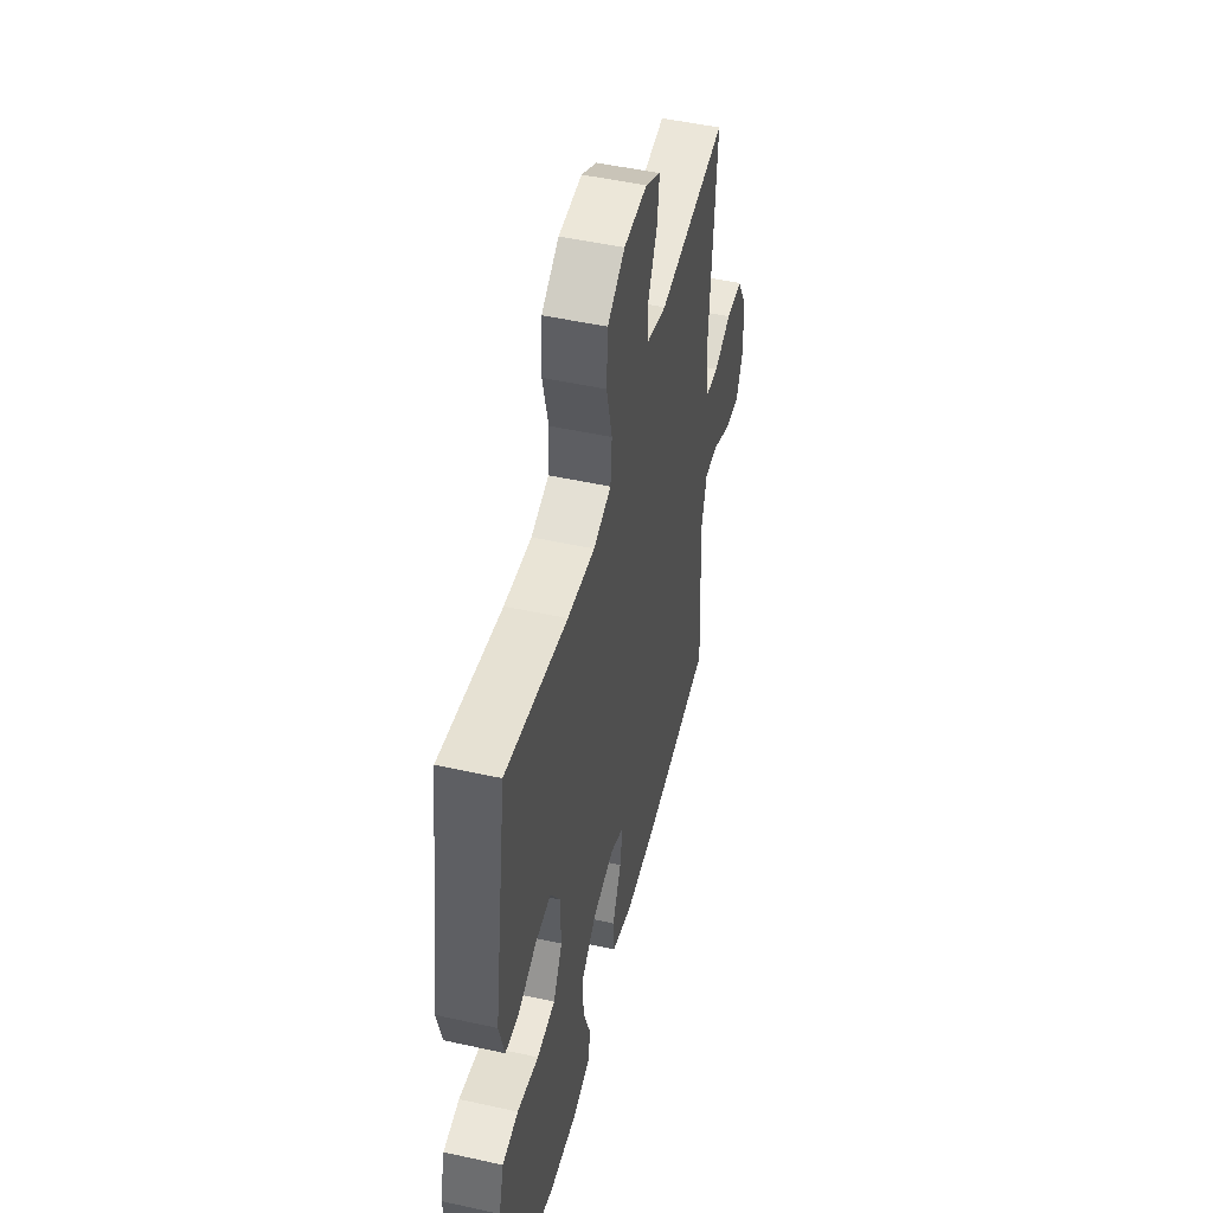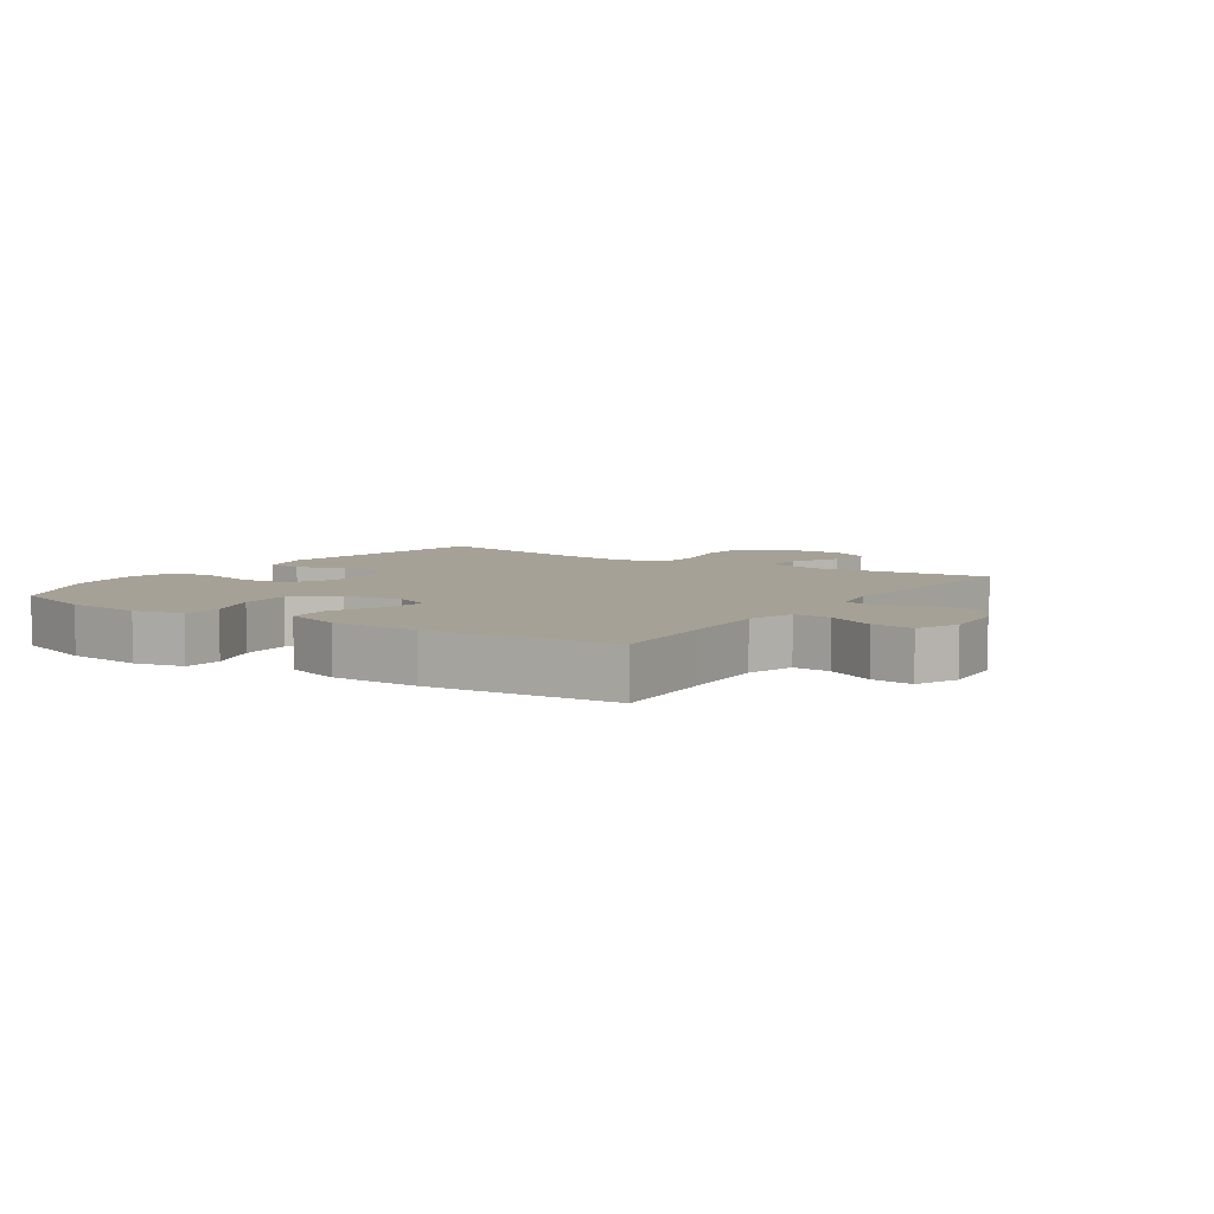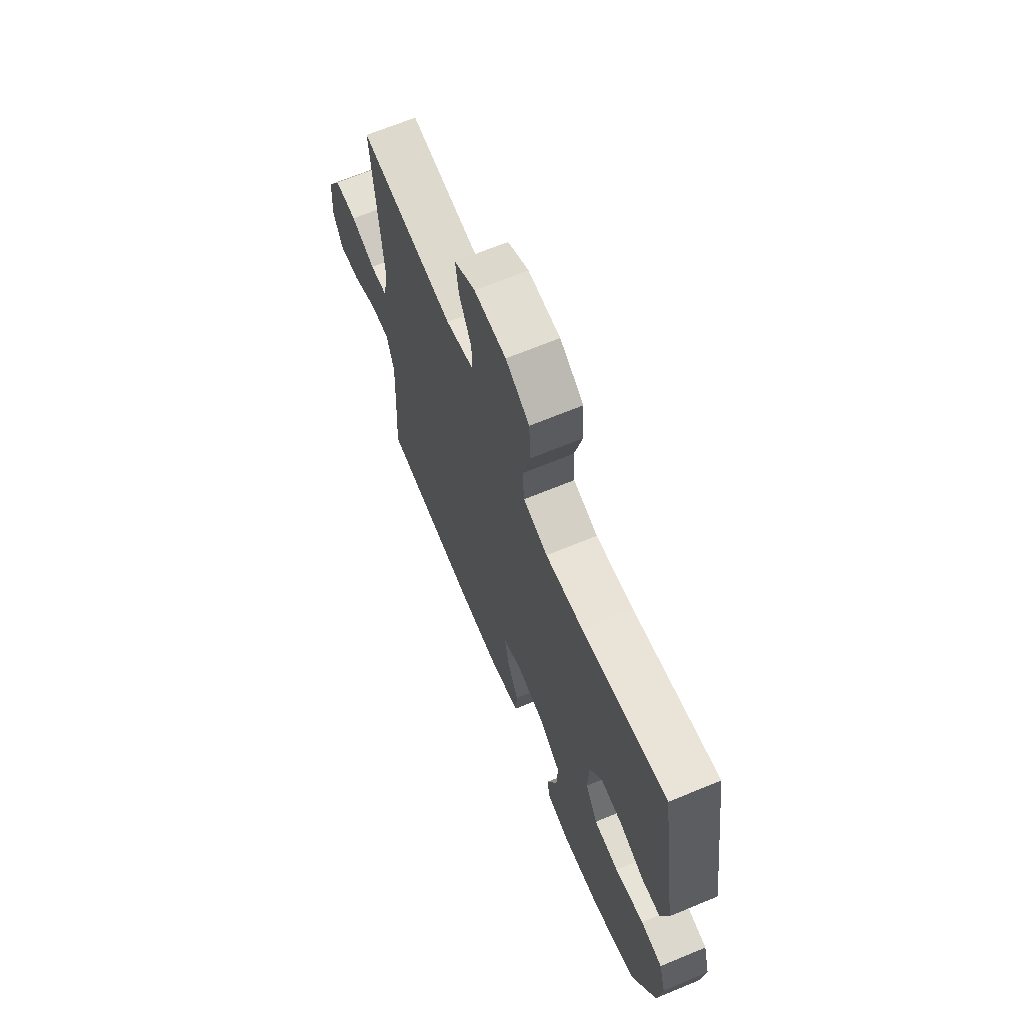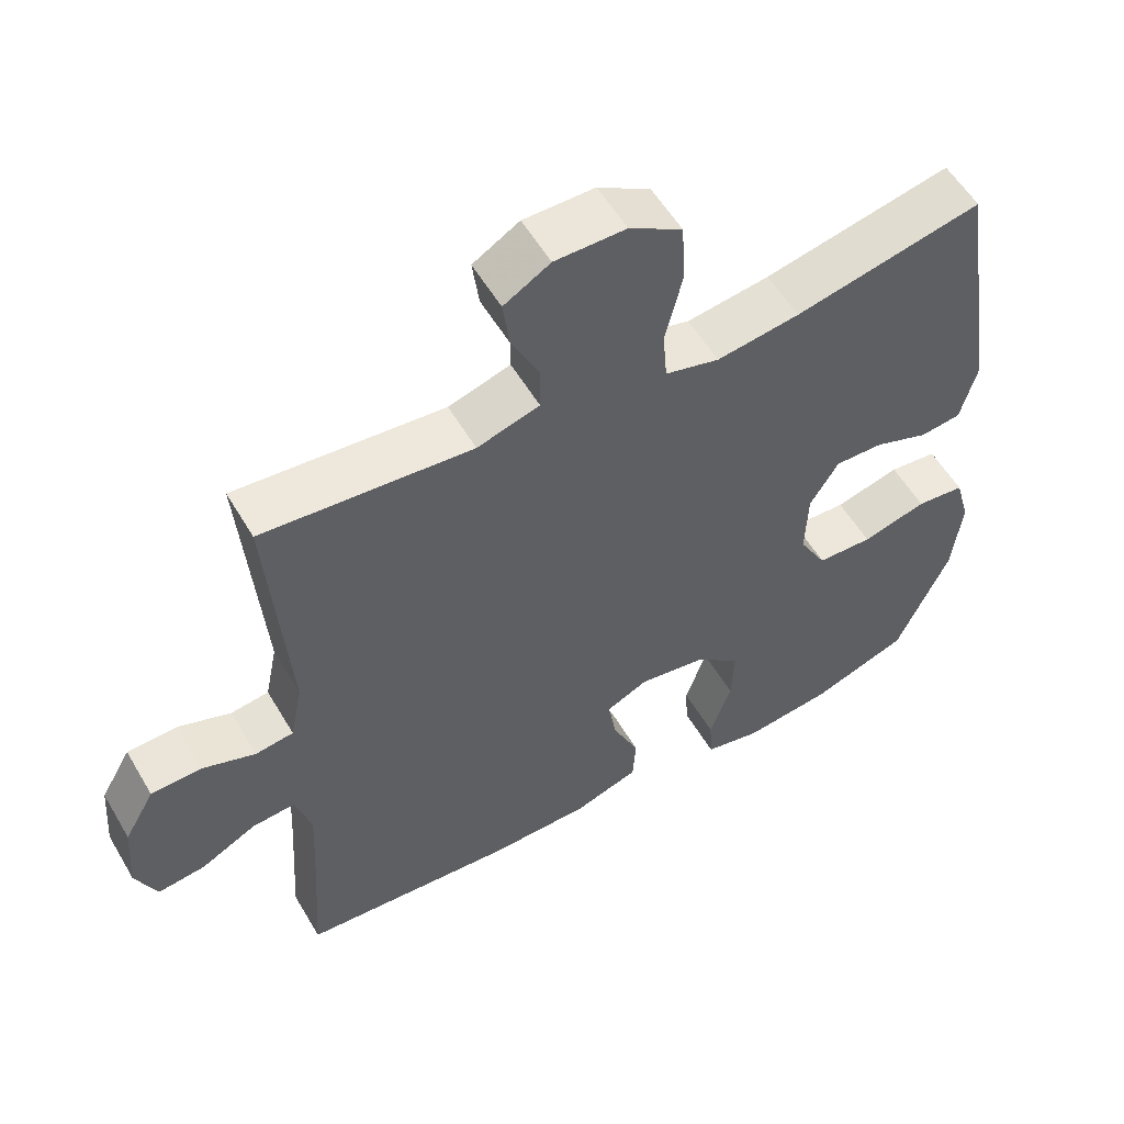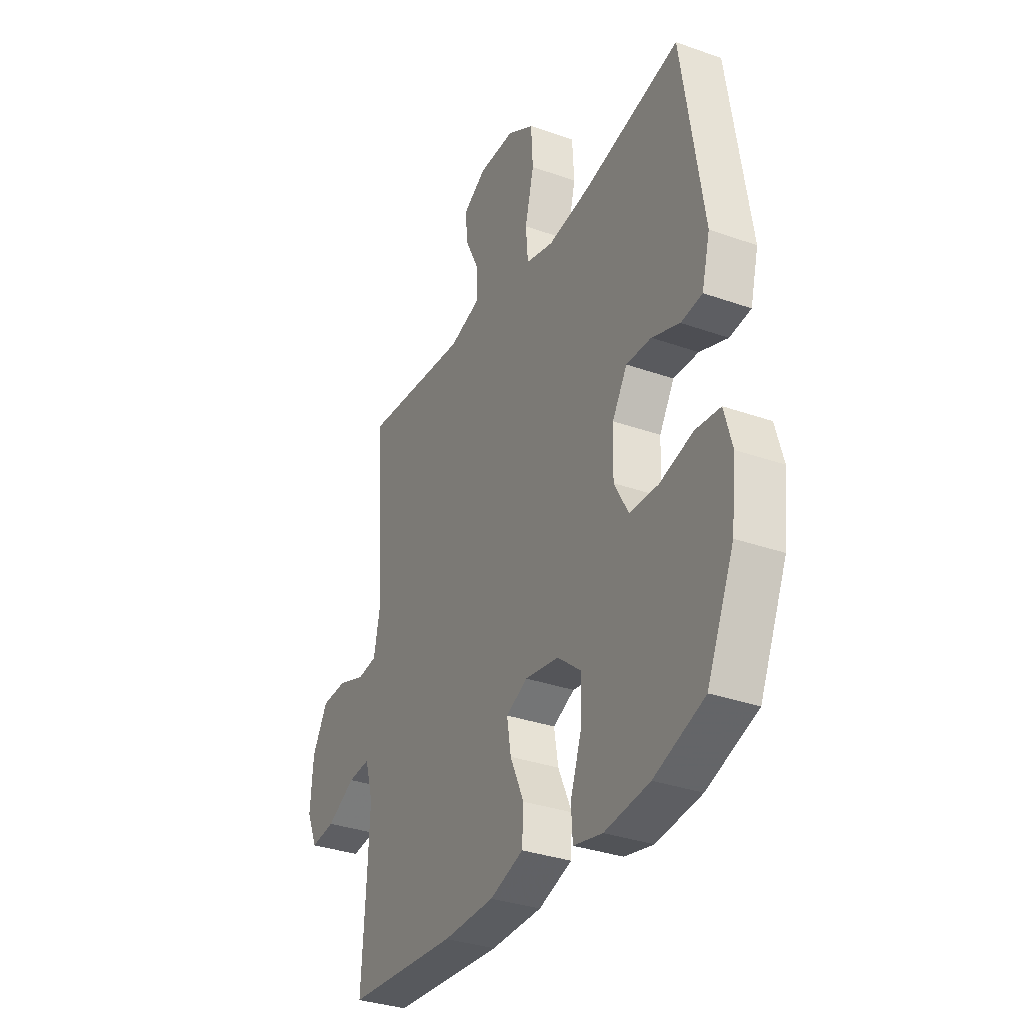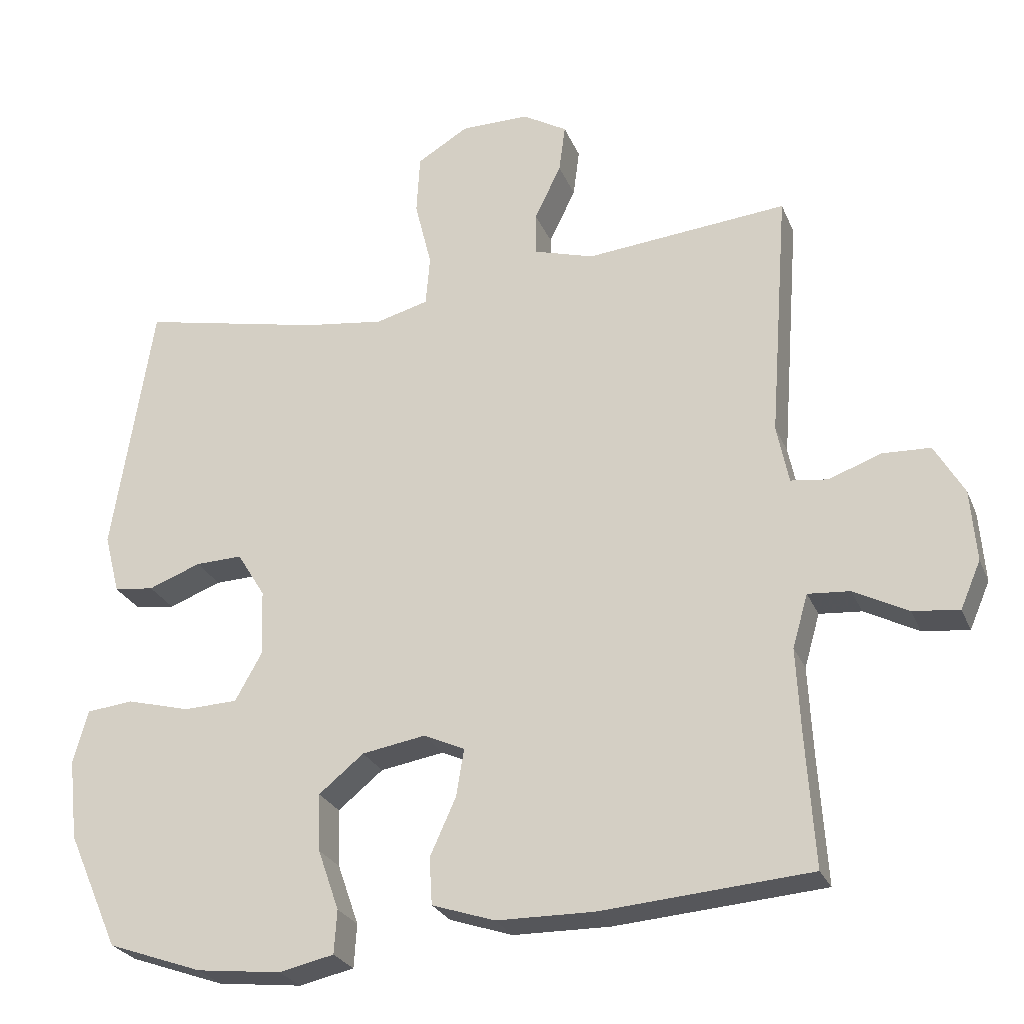
<metadata>
{"format":"obj","ext":"obj","renderer":"f3d","projection":"perspective","resolution":1024,"background":"white","views":[{"elev":49.7,"azim":103.7,"up":"+Z"},{"elev":6.2,"azim":-146.4,"up":"+Y"},{"elev":67.6,"azim":67.5,"up":"+Z"},{"elev":55.7,"azim":-30.1,"up":"+Z"},{"elev":-33.2,"azim":64.0,"up":"+Z"},{"elev":-26.2,"azim":-160.8,"up":"+Z"}]}
</metadata>
<code>
v 0.5 0.07 -0.5
v 0.365 0.07 -0.548
v 0.244 0.07 -0.562
v 0.166 0.07 -0.545
v 0.162 0.07 -0.483
v 0.192 0.07 -0.397
v 0.195 0.07 -0.315
v 0.131 0.07 -0.263
v 0.04 0.07 -0.248
v -0.018 0.07 -0.275
v -0.007 0.07 -0.342
v 0.03 0.07 -0.424
v 0.026 0.07 -0.491
v -0.064 0.07 -0.521
v -0.202 0.07 -0.523
v -0.5 0.07 -0.5
v -0.488 0.07 -0.313
v -0.482 0.07 -0.191
v -0.504 0.07 -0.115
v -0.564 0.07 -0.12
v -0.641 0.07 -0.16
v -0.707 0.07 -0.168
v -0.736 0.07 -0.101
v -0.728 0.07 0.001
v -0.686 0.07 0.074
v -0.617 0.07 0.077
v -0.543 0.07 0.05
v -0.49 0.07 0.057
v -0.473 0.07 0.141
v -0.5 0.07 0.5
v -0.211 0.07 0.474
v -0.125 0.07 0.5
v -0.125 0.07 0.562
v -0.163 0.07 0.64
v -0.172 0.07 0.709
v -0.108 0.07 0.747
v -0.01 0.07 0.747
v 0.063 0.07 0.703
v 0.068 0.07 0.617
v 0.044 0.07 0.52
v 0.05 0.07 0.448
v 0.125 0.07 0.428
v 0.24 0.07 0.444
v 0.5 0.07 0.5
v 0.557 0.07 0.132
v 0.535 0.07 0.047
v 0.478 0.07 0.04
v 0.403 0.07 0.068
v 0.336 0.07 0.07
v 0.296 0.07 0.005
v 0.293 0.07 -0.09
v 0.331 0.07 -0.158
v 0.408 0.07 -0.161
v 0.498 0.07 -0.137
v 0.565 0.07 -0.144
v 0.586 0.07 -0.22
v 0.573 0.07 -0.335
v 0.5 0 -0.5
v 0.365 0 -0.548
v 0.244 0 -0.562
v 0.166 0 -0.545
v 0.162 0 -0.483
v 0.192 0 -0.397
v 0.195 0 -0.315
v 0.131 0 -0.263
v 0.04 0 -0.248
v -0.018 0 -0.275
v -0.007 0 -0.342
v 0.03 0 -0.424
v 0.026 0 -0.491
v -0.064 0 -0.521
v -0.202 0 -0.523
v -0.5 0 -0.5
v -0.488 0 -0.313
v -0.482 0 -0.191
v -0.504 0 -0.115
v -0.564 0 -0.12
v -0.641 0 -0.16
v -0.707 0 -0.168
v -0.736 0 -0.101
v -0.728 0 0.001
v -0.686 0 0.074
v -0.617 0 0.077
v -0.543 0 0.05
v -0.49 0 0.057
v -0.473 0 0.141
v -0.5 0 0.5
v -0.211 0 0.474
v -0.125 0 0.5
v -0.125 0 0.562
v -0.163 0 0.64
v -0.172 0 0.709
v -0.108 0 0.747
v -0.01 0 0.747
v 0.063 0 0.703
v 0.068 0 0.617
v 0.044 0 0.52
v 0.05 0 0.448
v 0.125 0 0.428
v 0.24 0 0.444
v 0.5 0 0.5
v 0.557 0 0.132
v 0.535 0 0.047
v 0.478 0 0.04
v 0.403 0 0.068
v 0.336 0 0.07
v 0.296 0 0.005
v 0.293 0 -0.09
v 0.331 0 -0.158
v 0.408 0 -0.161
v 0.498 0 -0.137
v 0.565 0 -0.144
v 0.586 0 -0.22
v 0.573 0 -0.335
f 53 54 55 56
f 52 53 56 57
f 45 46 47 48
f 43 44 45 48
f 42 43 48 49
f 41 42 49 50
f 37 38 39 40
f 37 40 41
f 36 37 41
f 33 34 35 36
f 32 33 36 41
f 31 32 41 50
f 29 30 31 50
f 24 25 26 27
f 24 27 28
f 23 24 28
f 20 21 22 23
f 19 20 23 28
f 18 19 28 29
f 14 15 16 17
f 14 17 18
f 11 12 13 14
f 10 11 14 18
f 9 10 18 29
f 3 4 5 6
f 3 6 7
f 2 3 7
f 52 57 1 2
f 51 52 2 7
f 50 51 7 8
f 8 9 29 50
f 113 112 111 110
f 114 113 110 109
f 105 104 103 102
f 105 102 101 100
f 106 105 100 99
f 107 106 99 98
f 97 96 95 94
f 98 97 94
f 98 94 93
f 93 92 91 90
f 98 93 90 89
f 107 98 89 88
f 107 88 87 86
f 84 83 82 81
f 85 84 81
f 85 81 80
f 80 79 78 77
f 85 80 77 76
f 86 85 76 75
f 74 73 72 71
f 75 74 71
f 71 70 69 68
f 75 71 68 67
f 86 75 67 66
f 63 62 61 60
f 64 63 60
f 64 60 59
f 59 58 114 109
f 64 59 109 108
f 65 64 108 107
f 107 86 66 65
f 1 58 59 2
f 2 59 60 3
f 3 60 61 4
f 4 61 62 5
f 5 62 63 6
f 6 63 64 7
f 7 64 65 8
f 8 65 66 9
f 9 66 67 10
f 10 67 68 11
f 11 68 69 12
f 12 69 70 13
f 13 70 71 14
f 14 71 72 15
f 15 72 73 16
f 16 73 74 17
f 17 74 75 18
f 18 75 76 19
f 19 76 77 20
f 20 77 78 21
f 21 78 79 22
f 22 79 80 23
f 23 80 81 24
f 24 81 82 25
f 25 82 83 26
f 26 83 84 27
f 27 84 85 28
f 28 85 86 29
f 29 86 87 30
f 30 87 88 31
f 31 88 89 32
f 32 89 90 33
f 33 90 91 34
f 34 91 92 35
f 35 92 93 36
f 36 93 94 37
f 37 94 95 38
f 38 95 96 39
f 39 96 97 40
f 40 97 98 41
f 41 98 99 42
f 42 99 100 43
f 43 100 101 44
f 44 101 102 45
f 45 102 103 46
f 46 103 104 47
f 47 104 105 48
f 48 105 106 49
f 49 106 107 50
f 50 107 108 51
f 51 108 109 52
f 52 109 110 53
f 53 110 111 54
f 54 111 112 55
f 55 112 113 56
f 56 113 114 57
f 57 114 58 1

</code>
